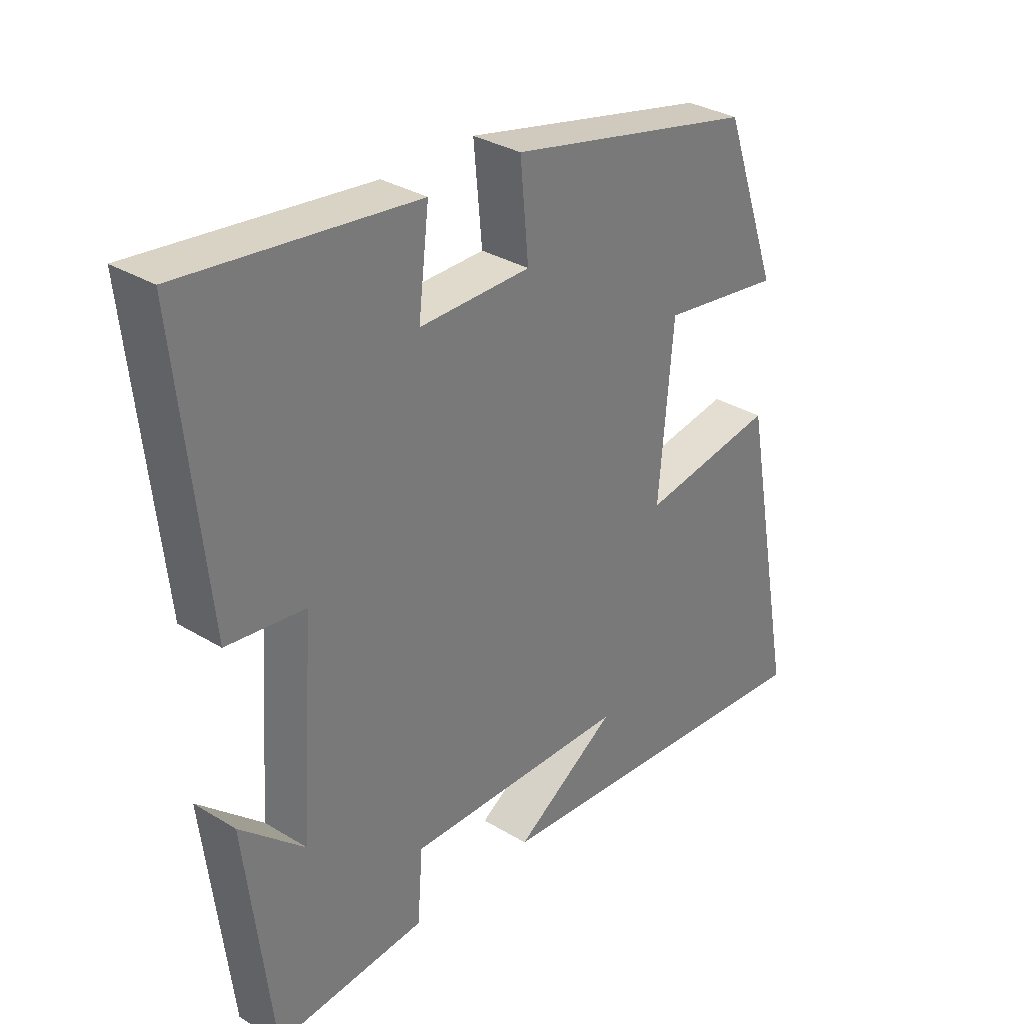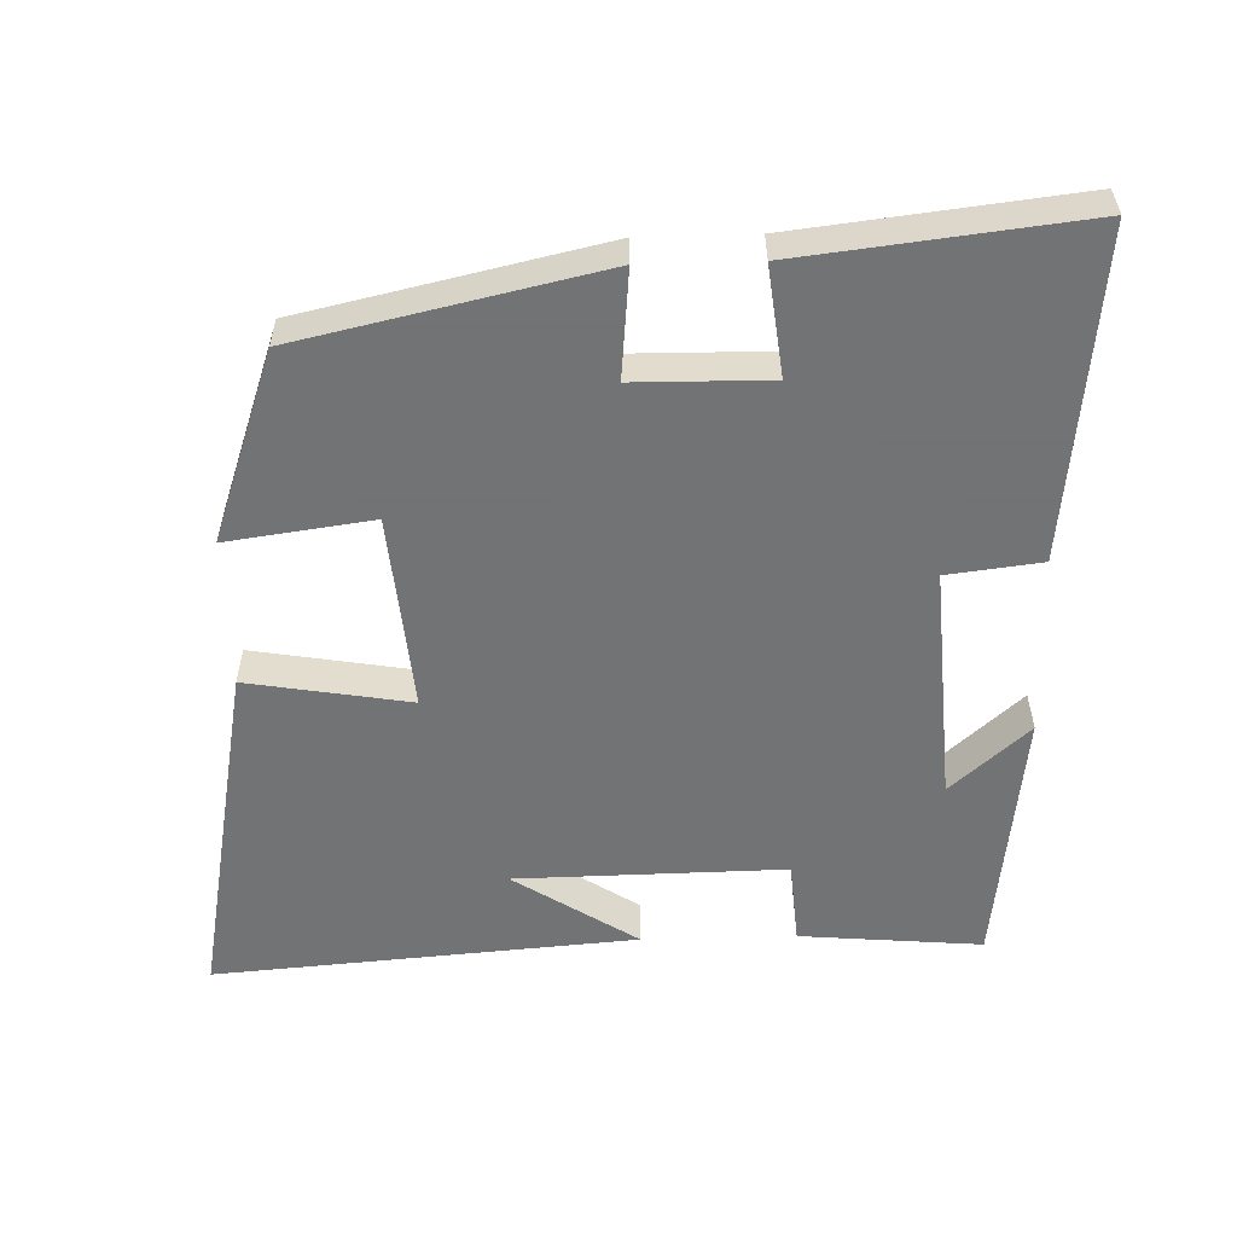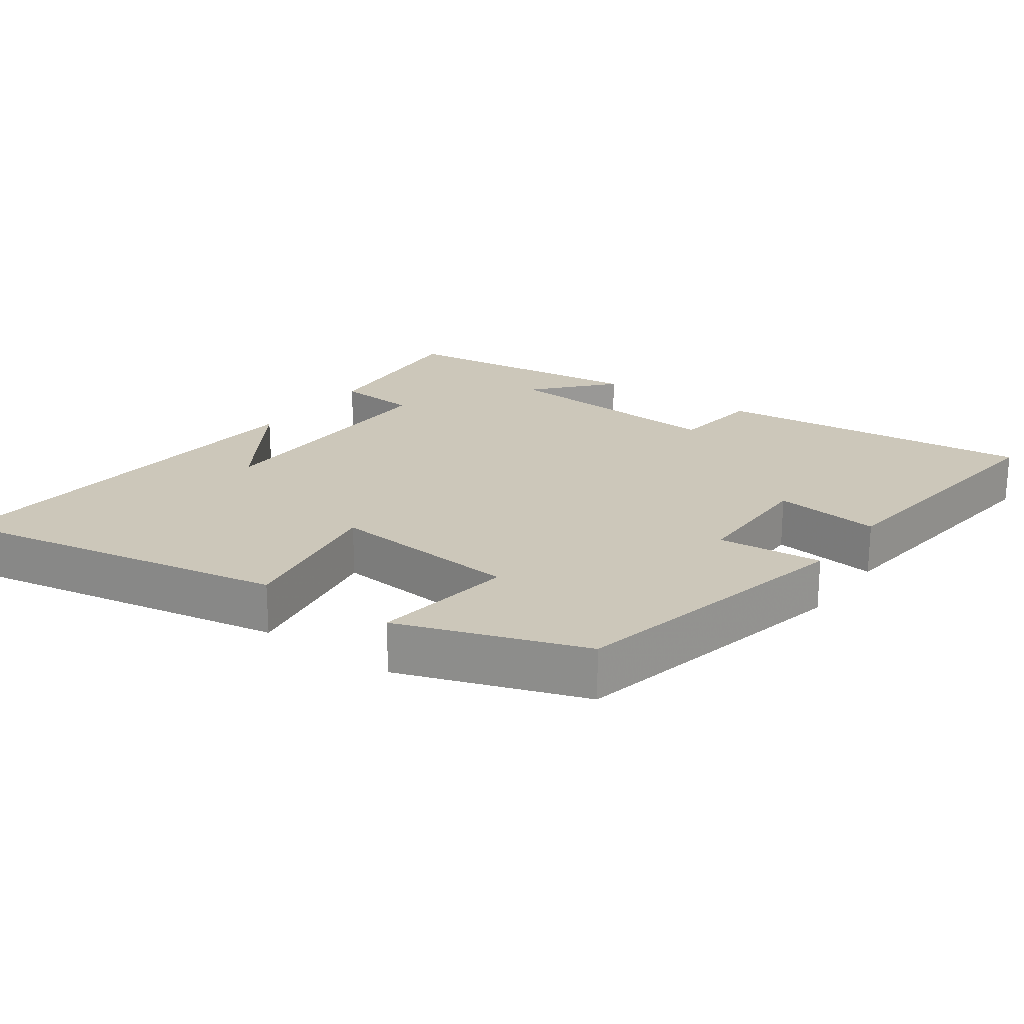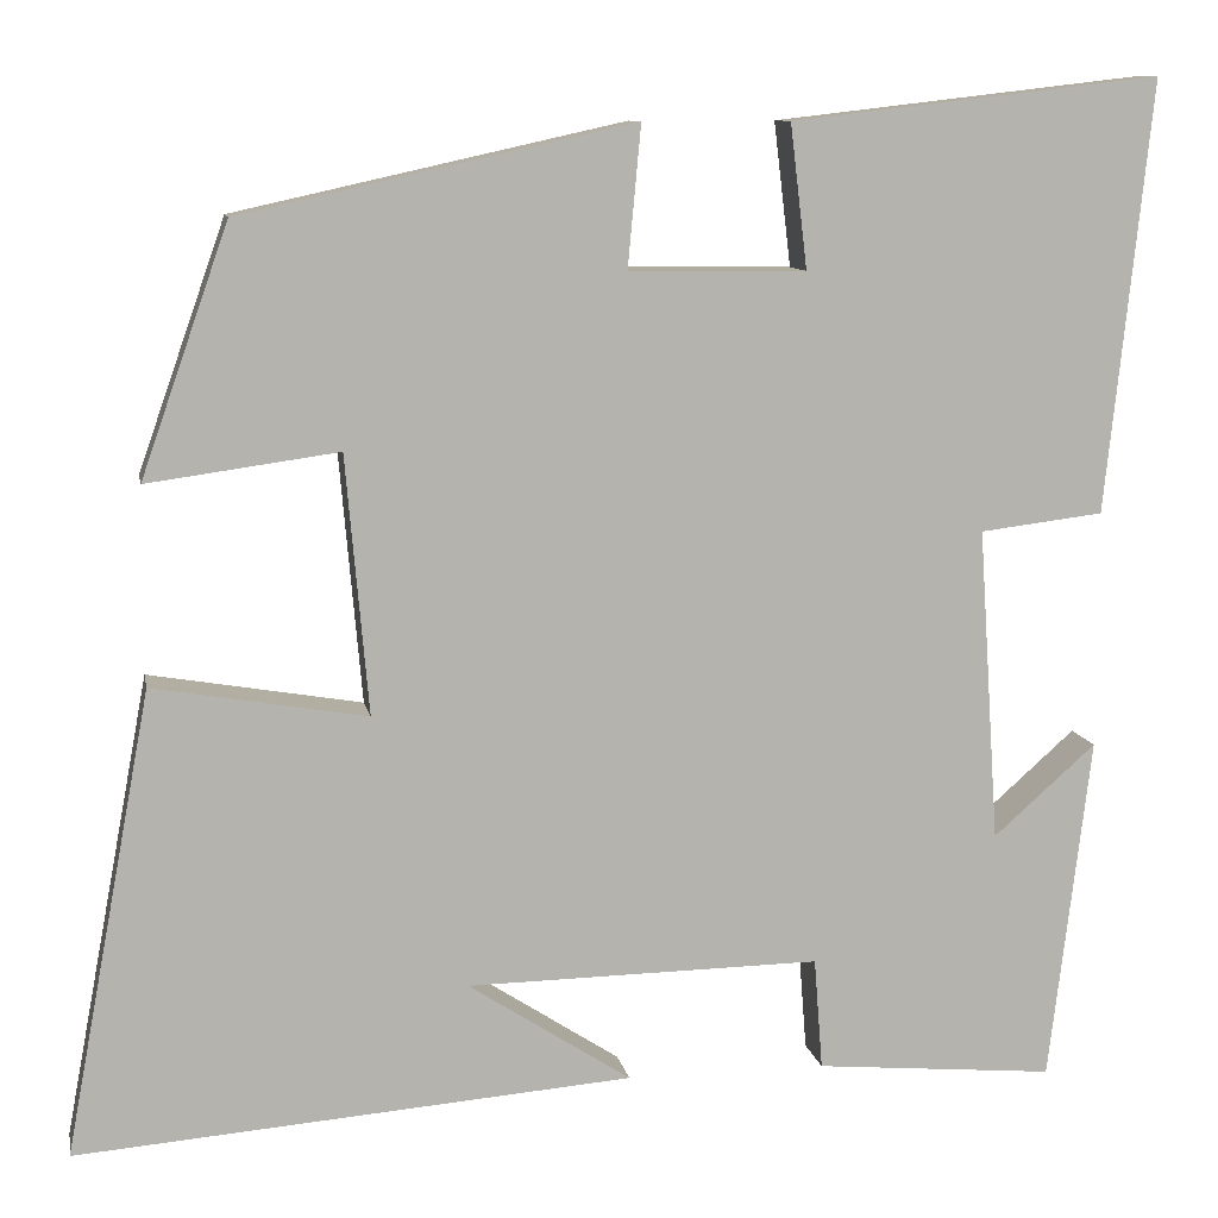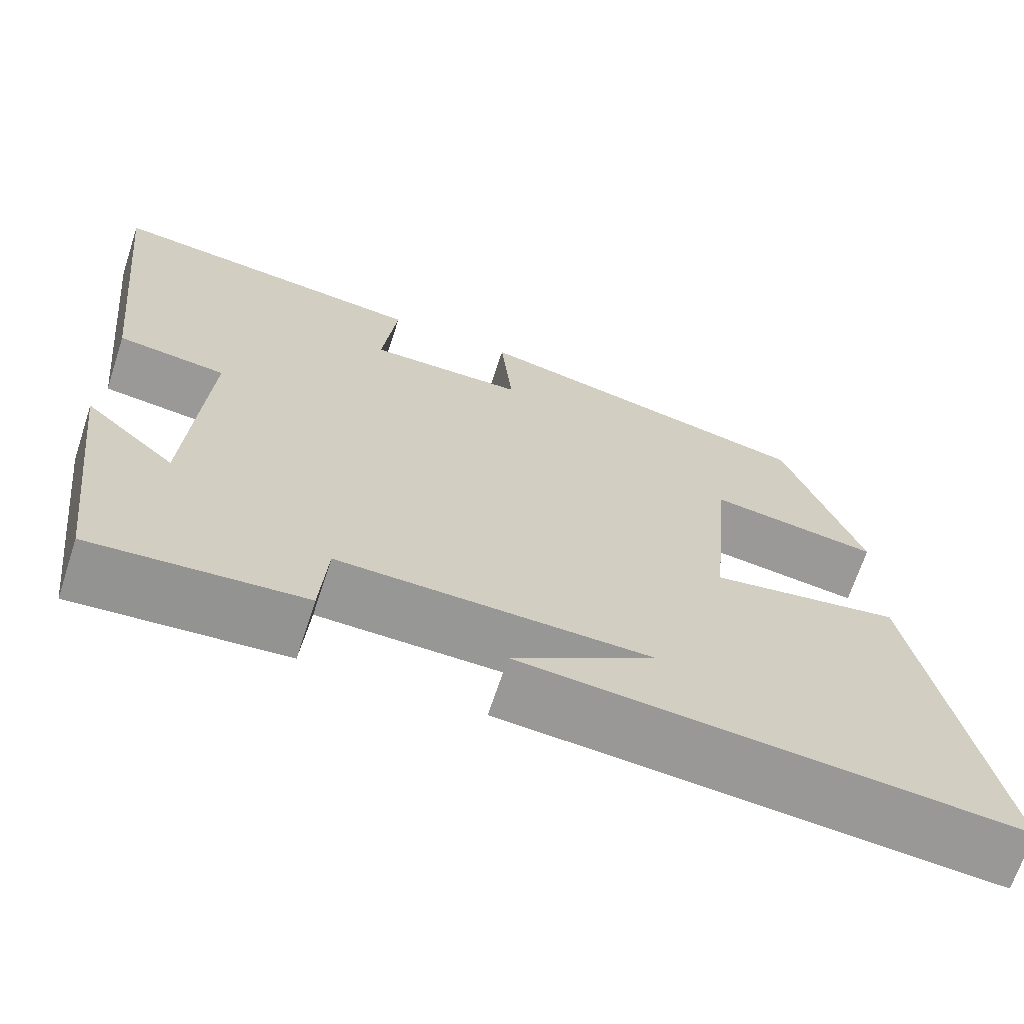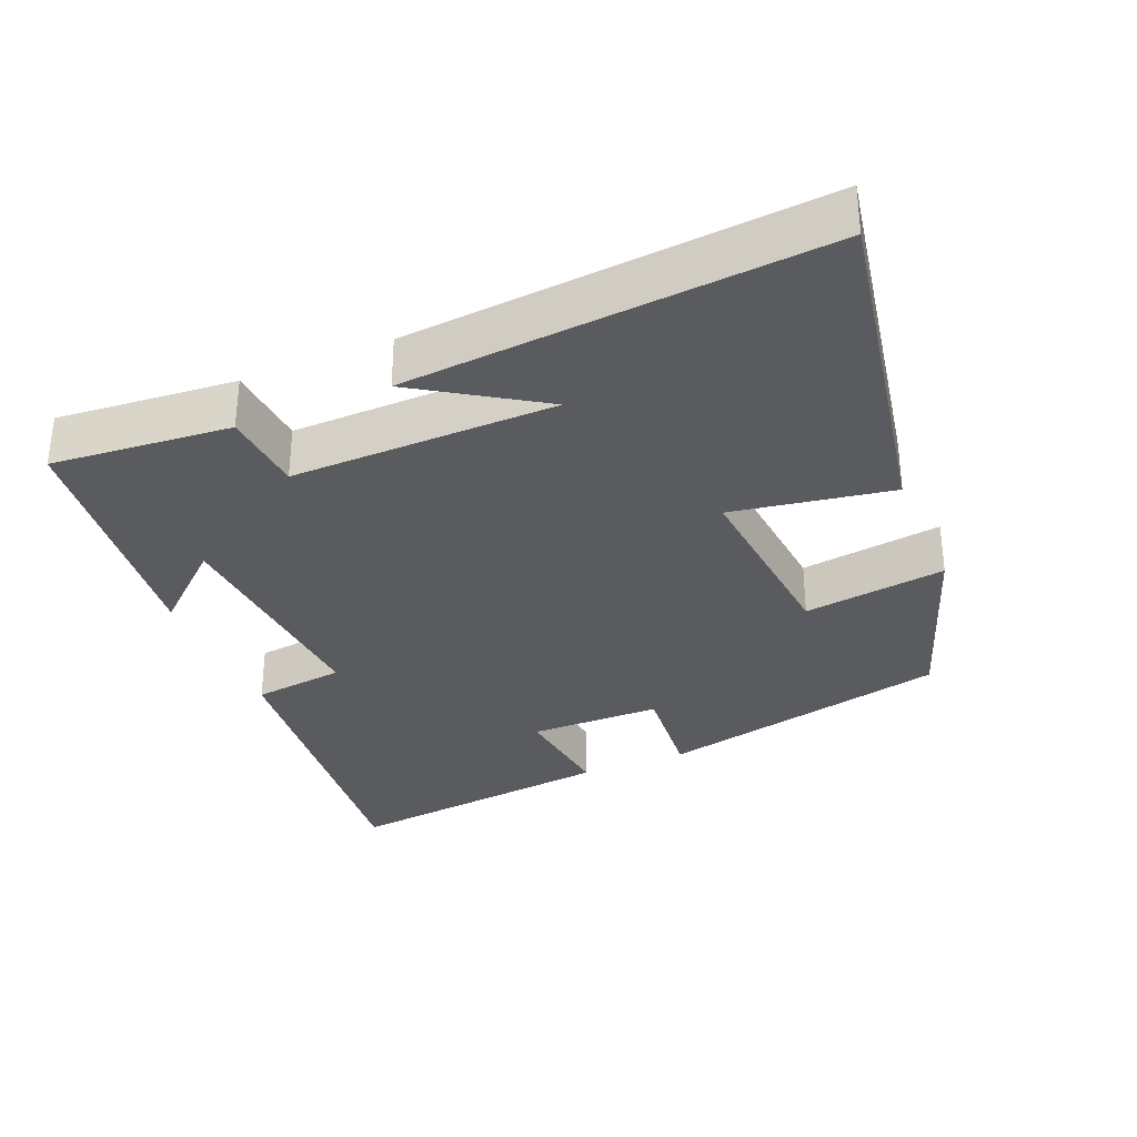
<metadata>
{"format":"obj","ext":"obj","renderer":"f3d","projection":"perspective","resolution":1024,"background":"white","views":[{"elev":32.2,"azim":130.4,"up":"+Z"},{"elev":-55.7,"azim":1.6,"up":"+Y"},{"elev":21.5,"azim":-54.3,"up":"+Y"},{"elev":10.0,"azim":-10.5,"up":"+Z"},{"elev":-67.9,"azim":161.8,"up":"+Z"},{"elev":-32.4,"azim":-157.2,"up":"+Y"}]}
</metadata>
<code>
v -0.591 0.07 -0.547
v -0.5 0.07 -0.06
v -0.275 0.07 -0.098
v -0.299 0.07 0.174
v -0.5 0.07 0.146
v -0.408 0.07 0.408
v 0.005 0.07 0.5
v -0.009 0.07 0.351
v 0.177 0.07 0.349
v 0.159 0.07 0.5
v 0.548 0.07 0.545
v 0.5 0.07 0.091
v 0.37 0.07 0.075
v 0.392 0.07 -0.255
v 0.5 0.07 -0.159
v 0.456 0.07 -0.522
v 0.204 0.07 -0.5
v 0.195 0.07 -0.383
v -0.177 0.07 -0.389
v -0.006 0.07 -0.5
v -0.591 0 -0.547
v -0.5 0 -0.06
v -0.275 0 -0.098
v -0.299 0 0.174
v -0.5 0 0.146
v -0.408 0 0.408
v 0.005 0 0.5
v -0.009 0 0.351
v 0.177 0 0.349
v 0.159 0 0.5
v 0.548 0 0.545
v 0.5 0 0.091
v 0.37 0 0.075
v 0.392 0 -0.255
v 0.5 0 -0.159
v 0.456 0 -0.522
v 0.204 0 -0.5
v 0.195 0 -0.383
v -0.177 0 -0.389
v -0.006 0 -0.5
f 19 20 1
f 16 17 18
f 14 15 16
f 14 16 18
f 13 14 18 19
f 9 10 11 12
f 8 9 12 13
f 5 6 7 8
f 4 5 8
f 3 4 8 13
f 19 1 2 3
f 3 13 19
f 21 40 39
f 38 37 36
f 36 35 34
f 38 36 34
f 39 38 34 33
f 32 31 30 29
f 33 32 29 28
f 28 27 26 25
f 28 25 24
f 33 28 24 23
f 23 22 21 39
f 39 33 23
f 1 21 22 2
f 2 22 23 3
f 3 23 24 4
f 4 24 25 5
f 5 25 26 6
f 6 26 27 7
f 7 27 28 8
f 8 28 29 9
f 9 29 30 10
f 10 30 31 11
f 11 31 32 12
f 12 32 33 13
f 13 33 34 14
f 14 34 35 15
f 15 35 36 16
f 16 36 37 17
f 17 37 38 18
f 18 38 39 19
f 19 39 40 20
f 20 40 21 1

</code>
